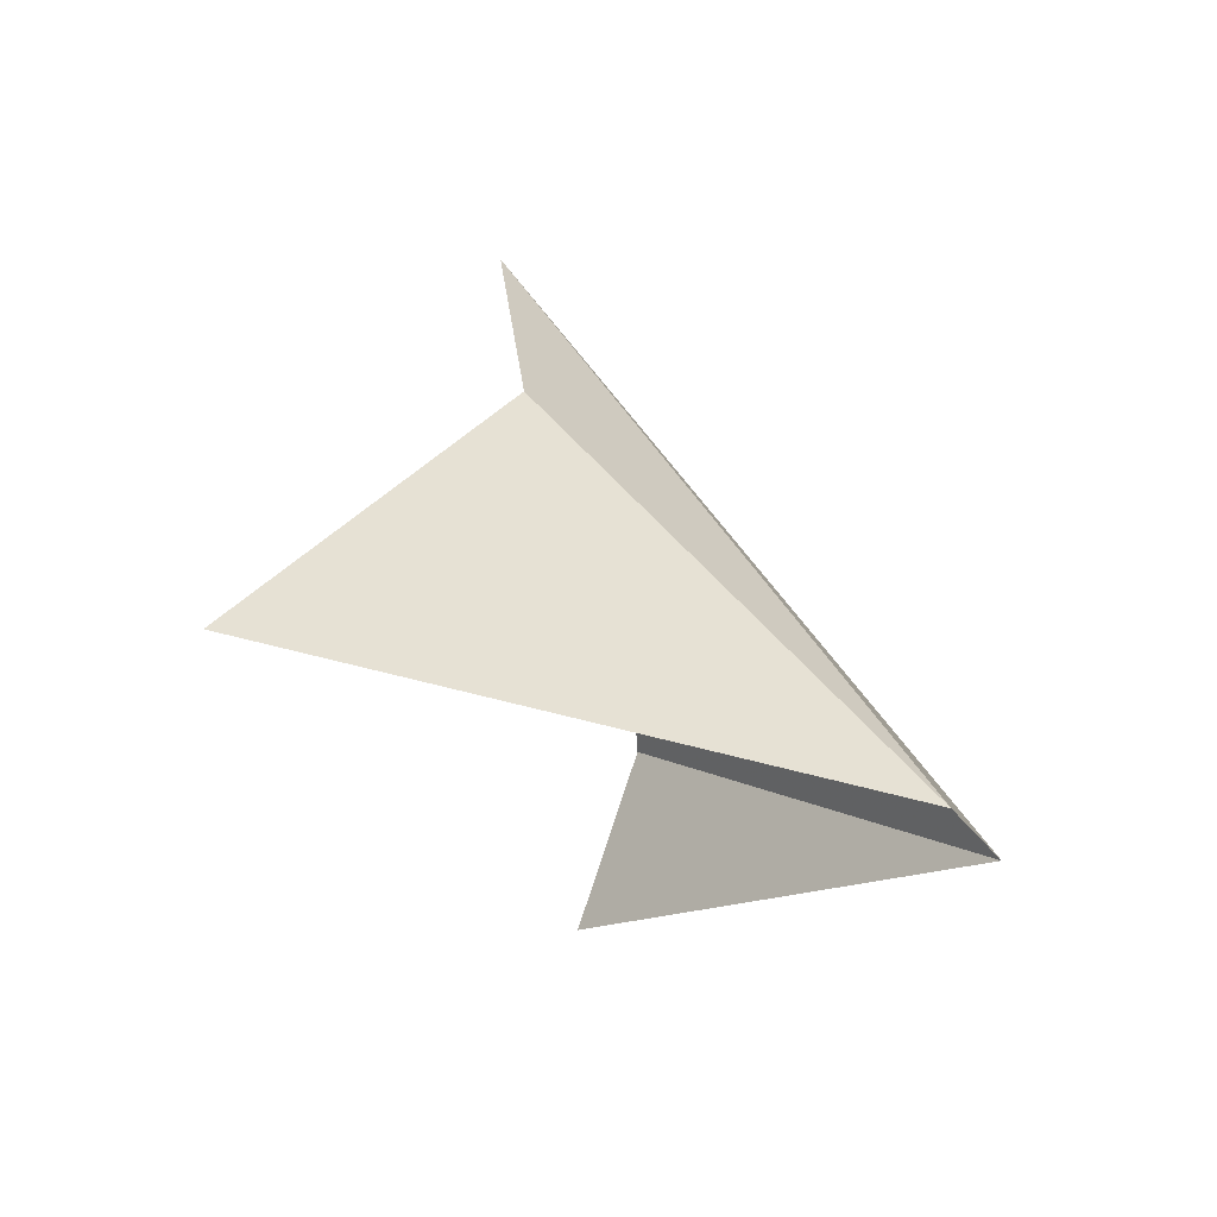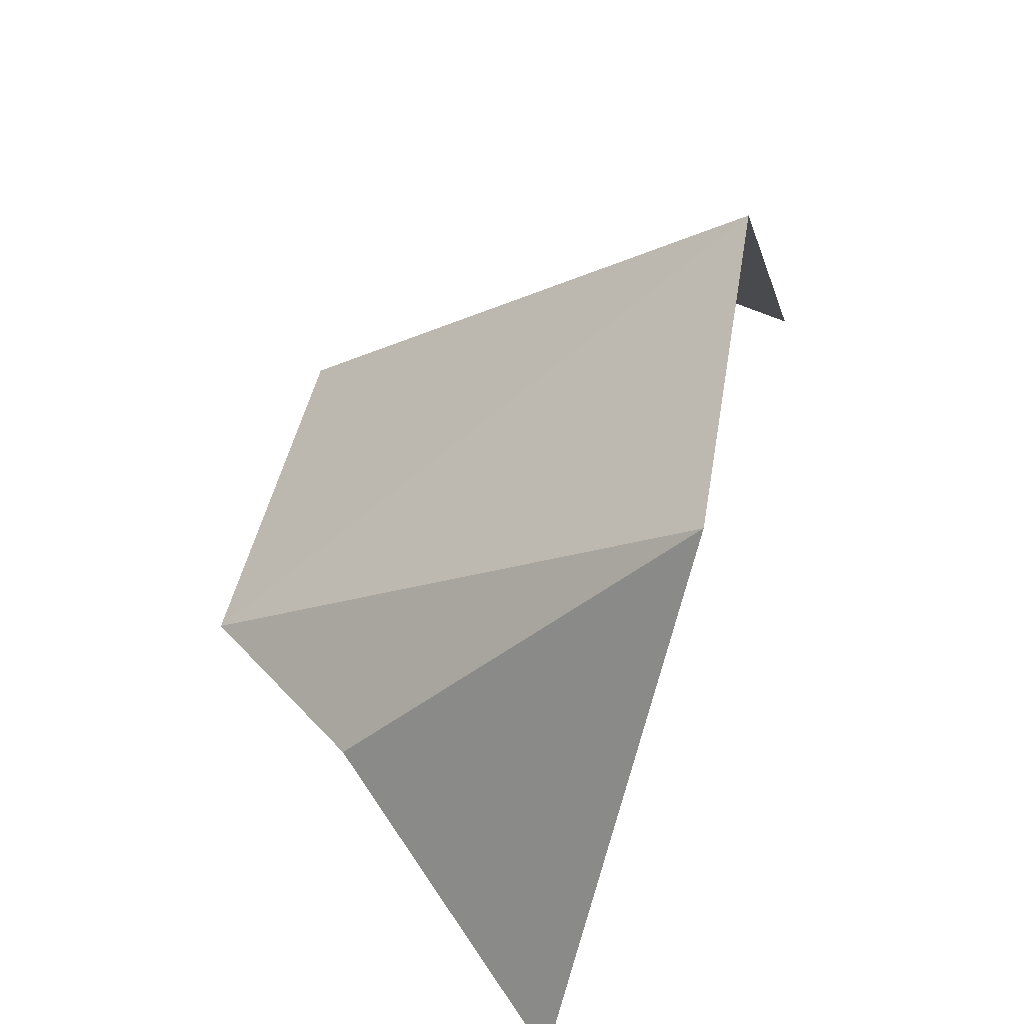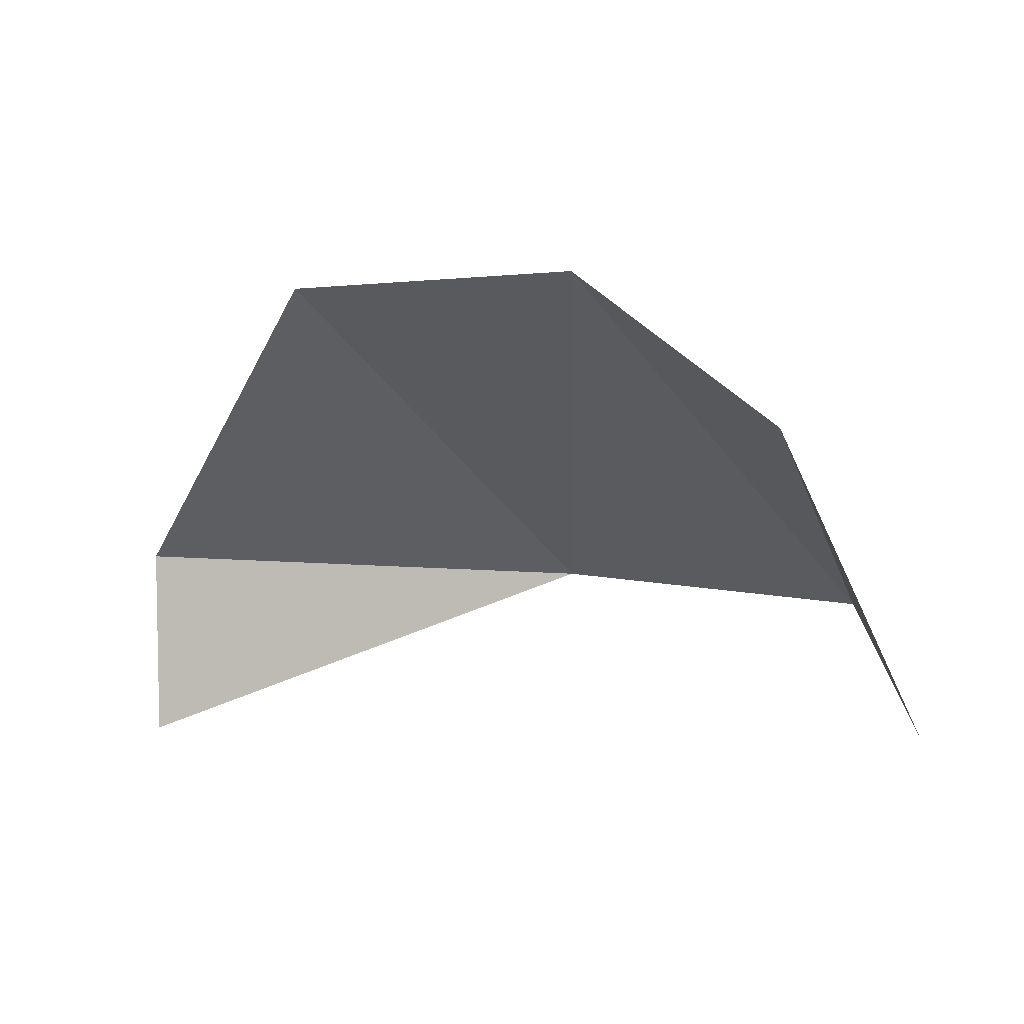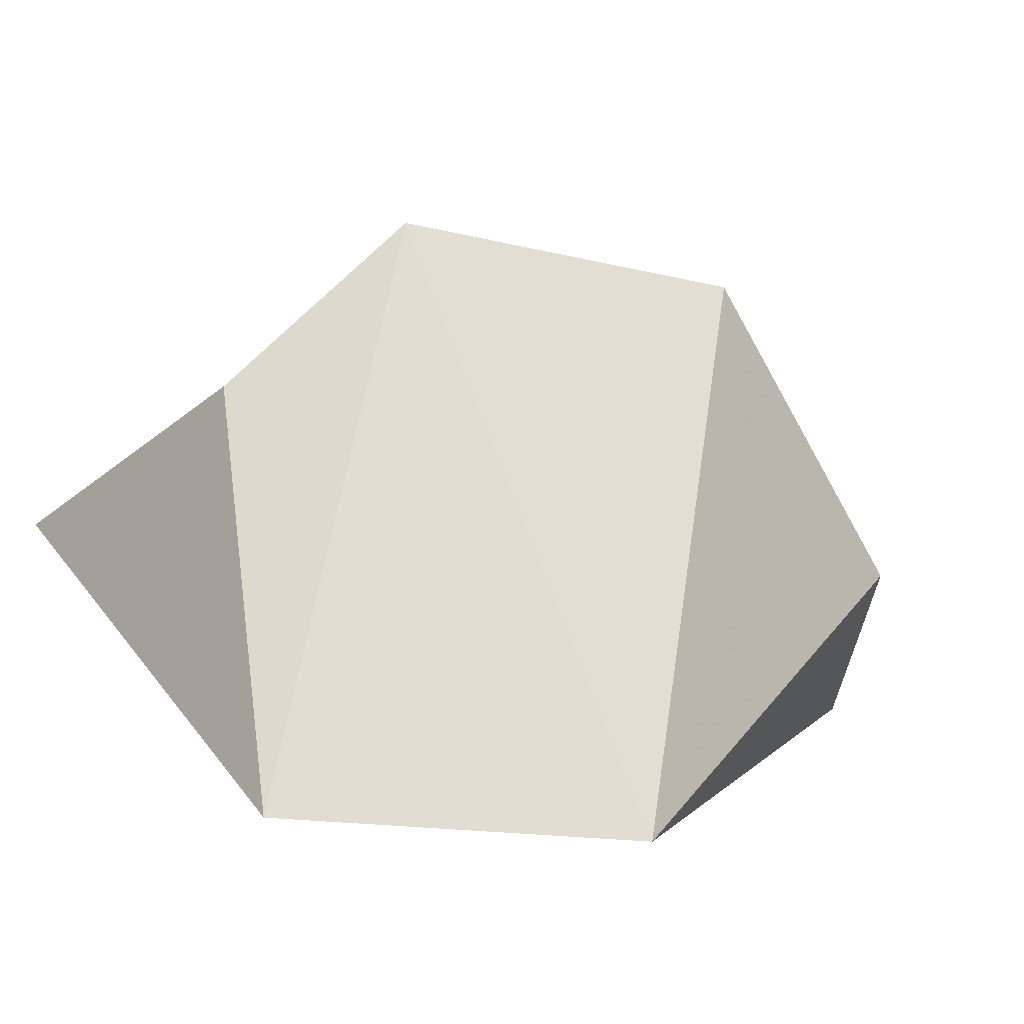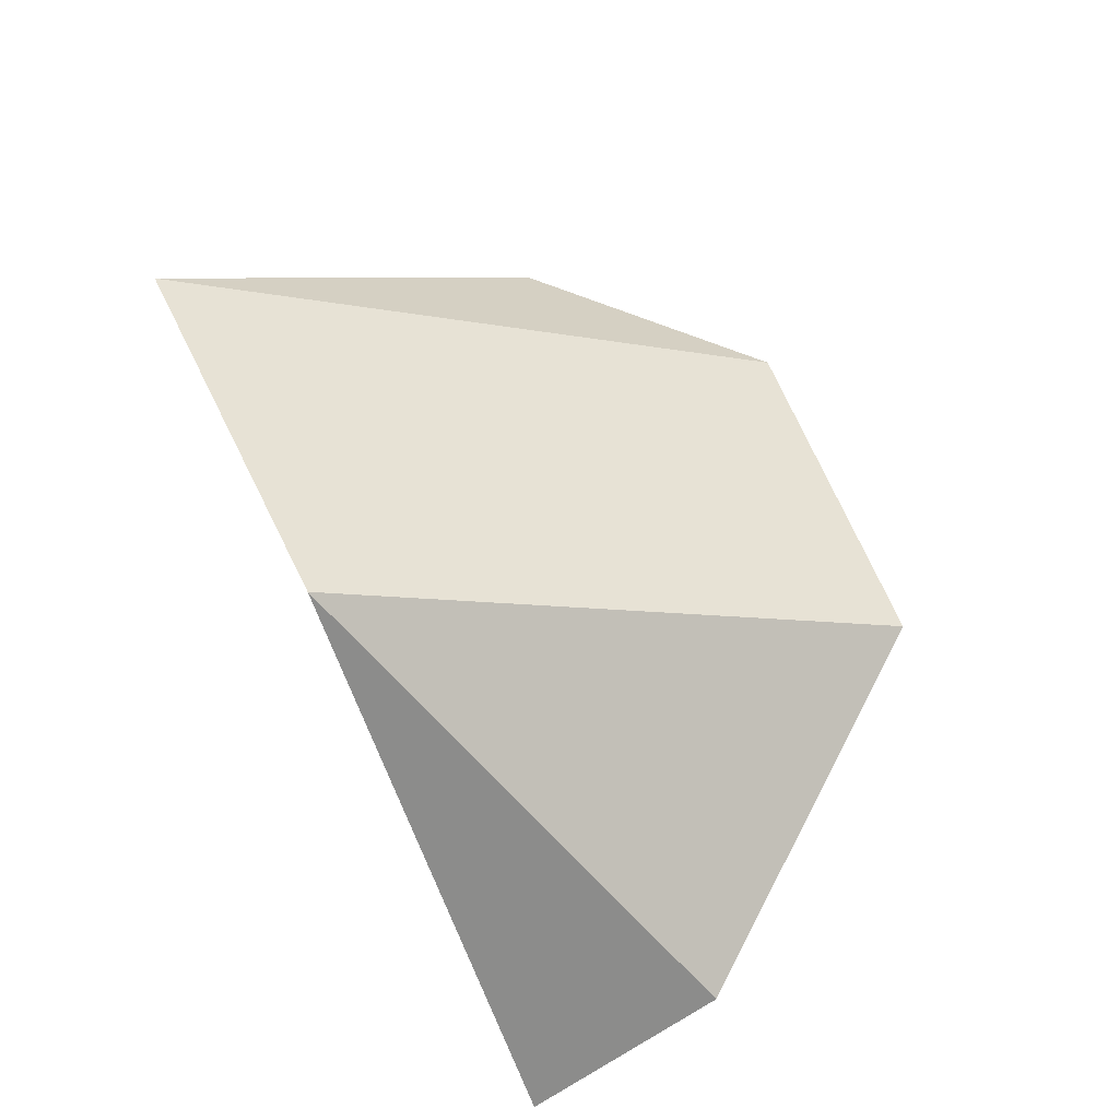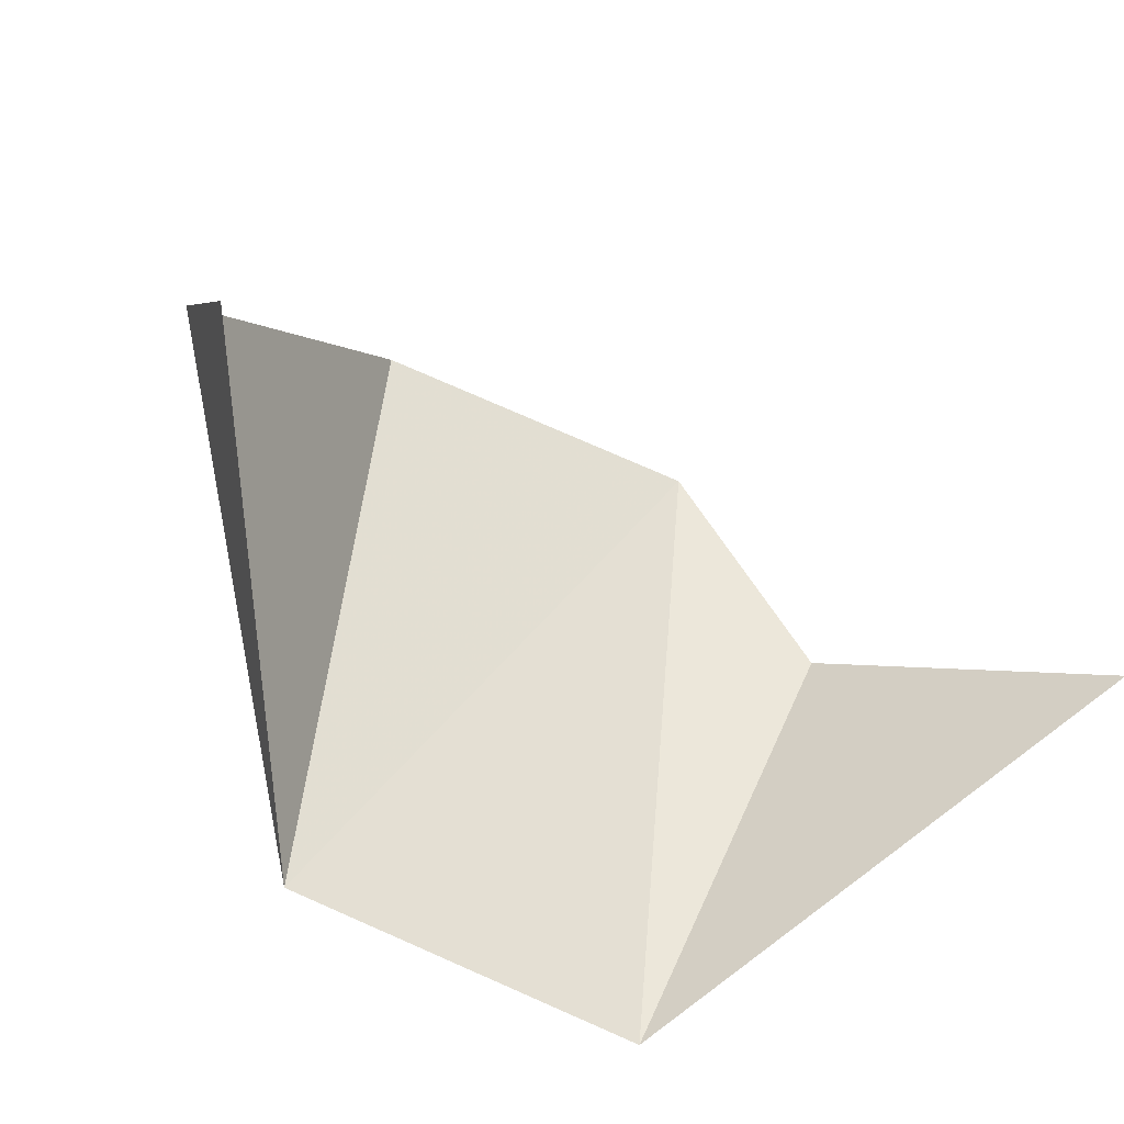
<metadata>
{"format":"obj","ext":"obj","renderer":"f3d","projection":"perspective","resolution":1024,"background":"white","views":[{"elev":-5.0,"azim":-97.6,"up":"+Y"},{"elev":31.3,"azim":-86.9,"up":"+Z"},{"elev":22.4,"azim":-172.3,"up":"+Y"},{"elev":18.4,"azim":-26.9,"up":"+Y"},{"elev":78.0,"azim":56.5,"up":"+Z"},{"elev":-75.3,"azim":129.9,"up":"+Y"}]}
</metadata>
<code>
o righteyelid1
v 0.6308 -0.4591 0.03465
v 0.6478 -0.1745 0.1338
v -0.04206 -0.3455 0.5397
v 0.3612 0.3485 0.05355
v -0.1102 0.4591 -0.161
v -0.5692 -0.2811 0.33
v -0.4298 0.2263 -0.161
v -0.6478 -0.08539 -0.5397
f 1 2 3
f 3 2 4
f 4 5 3
f 3 5 6
f 5 7 6
f 6 7 8

</code>
